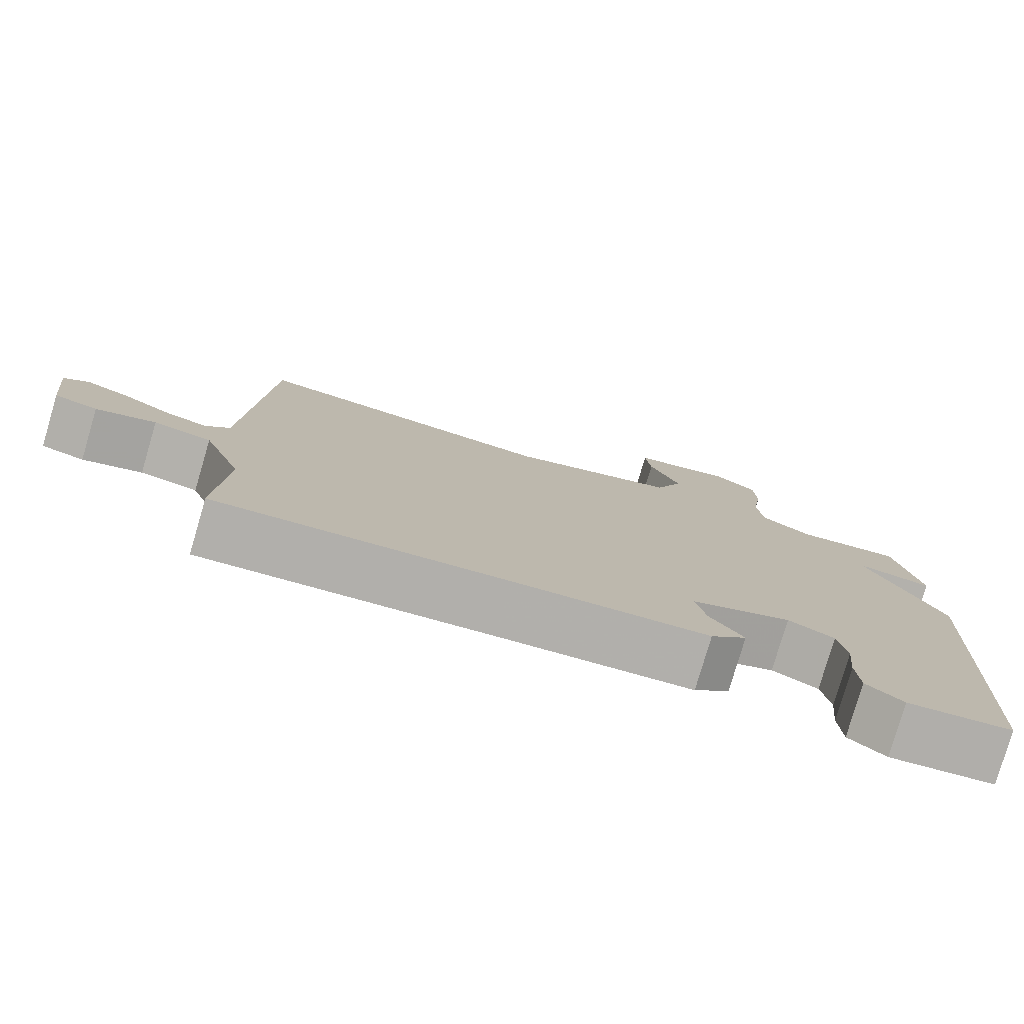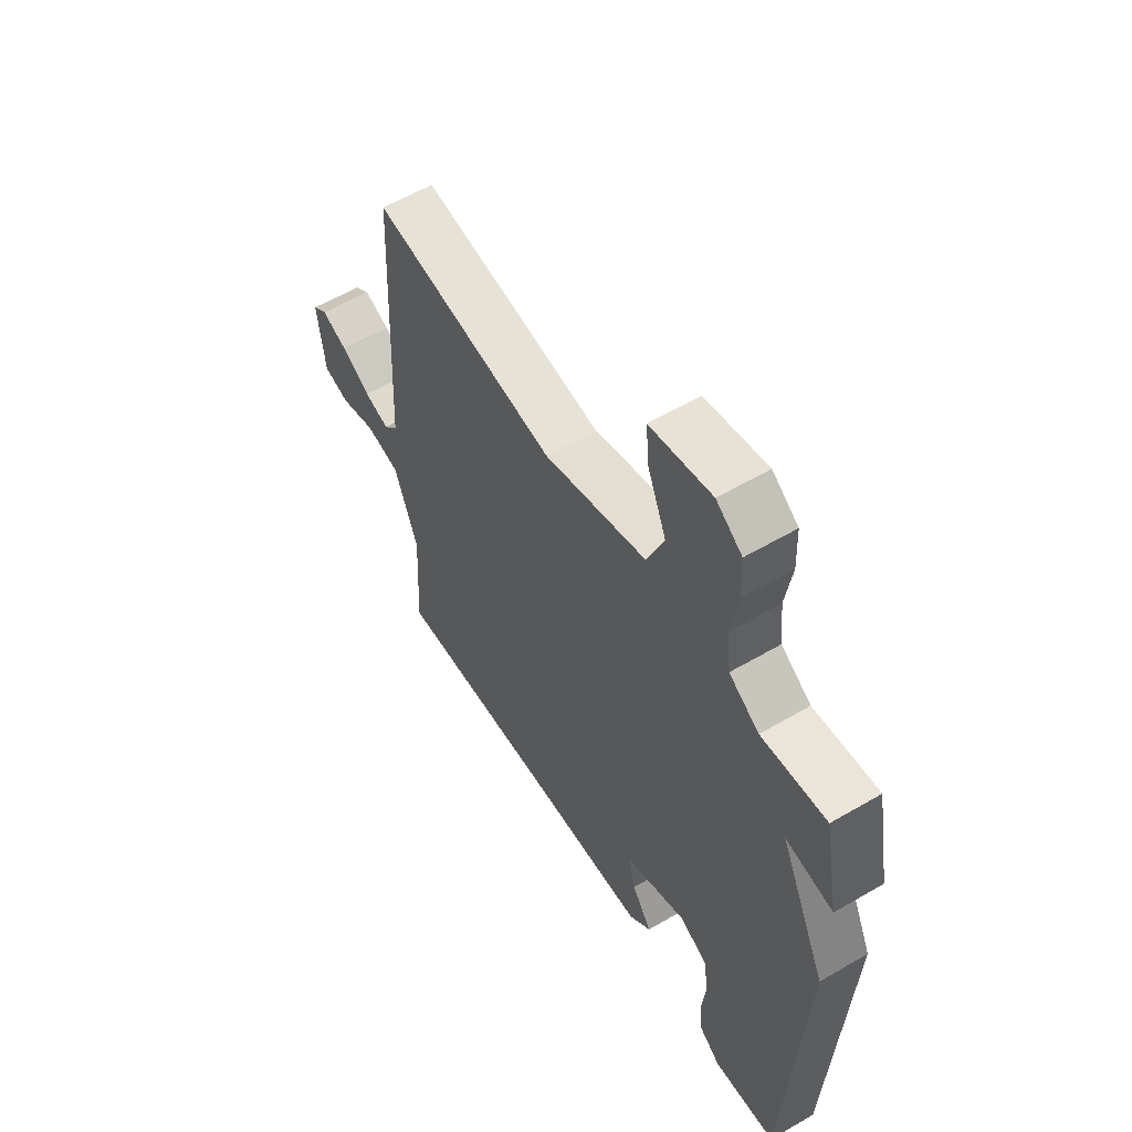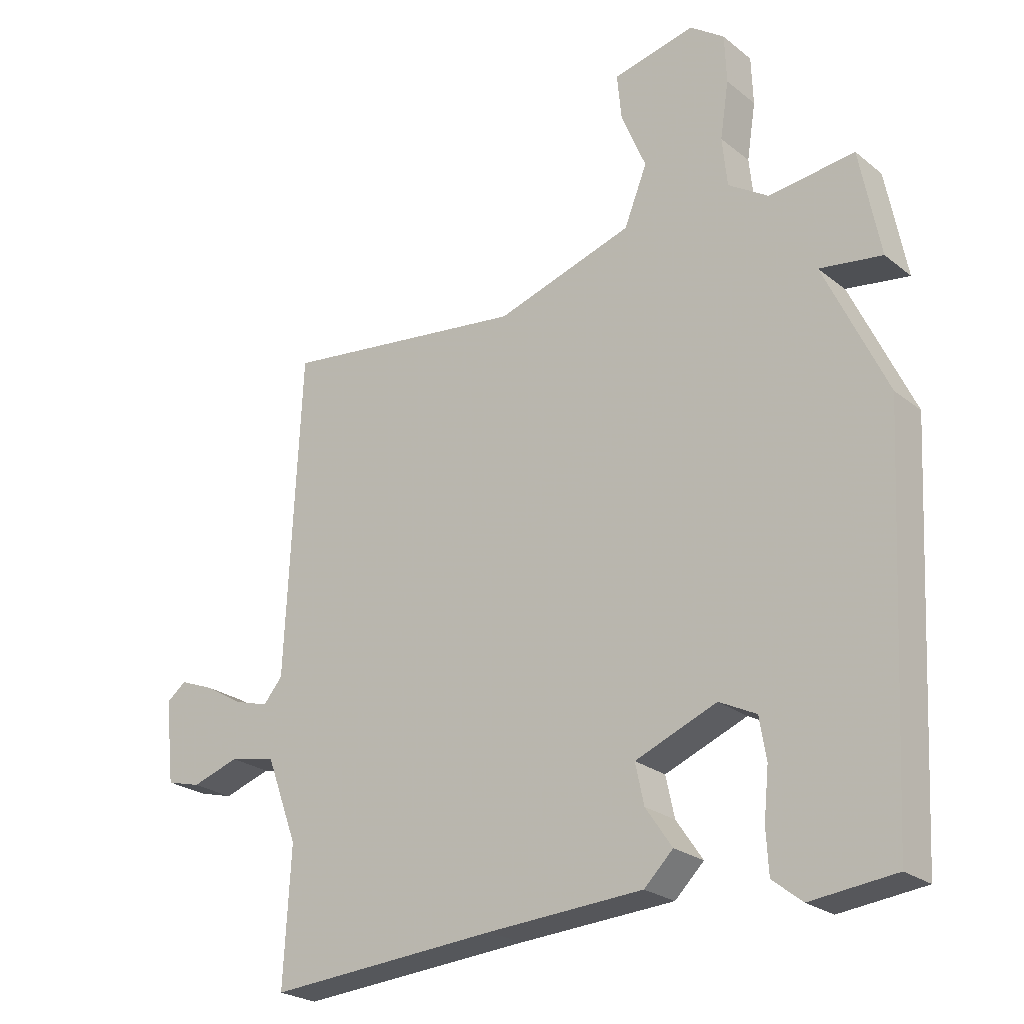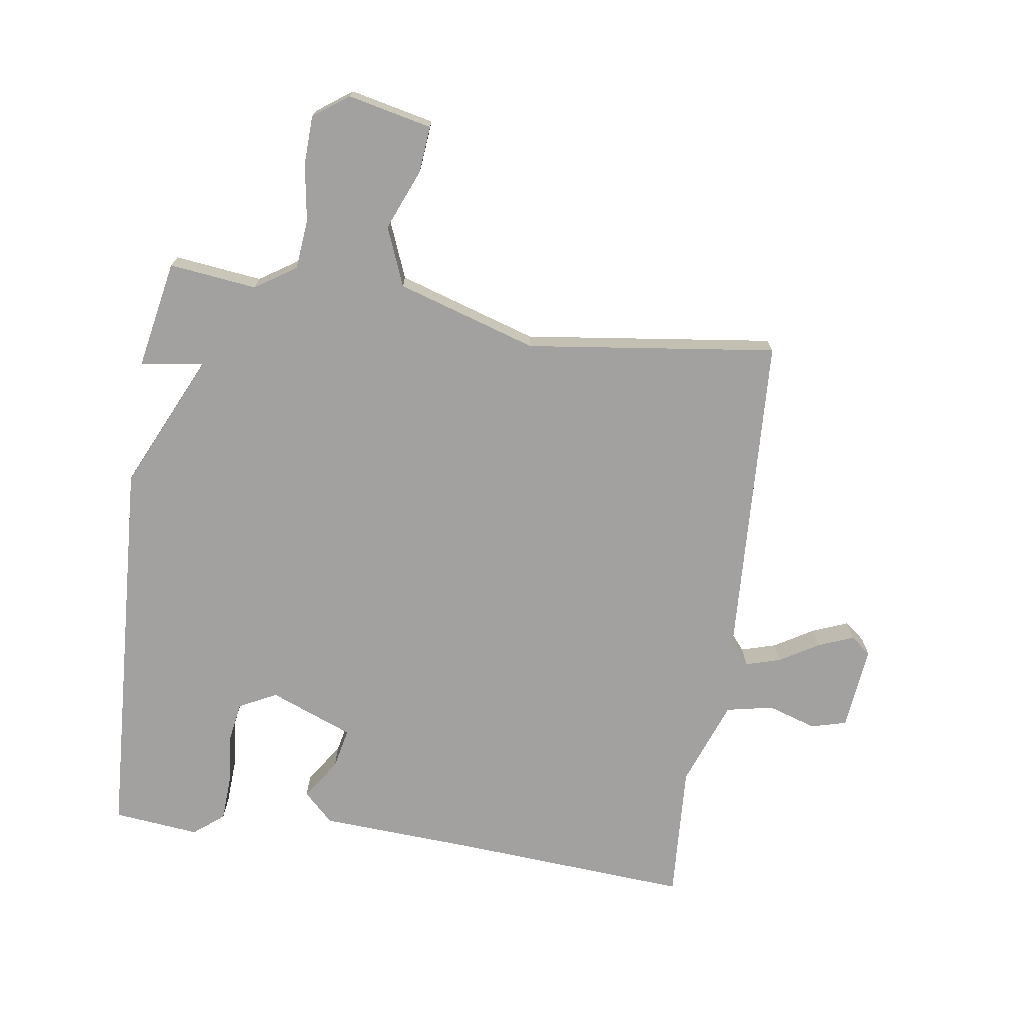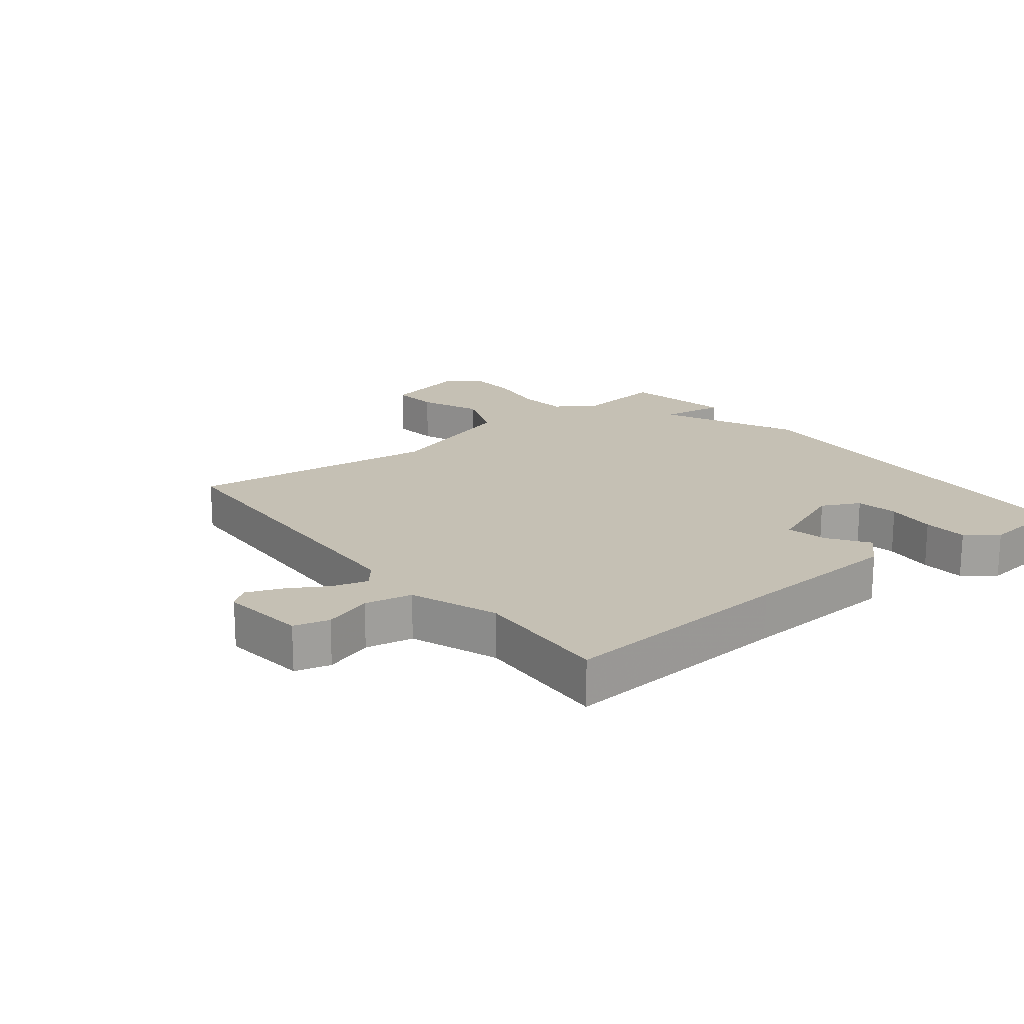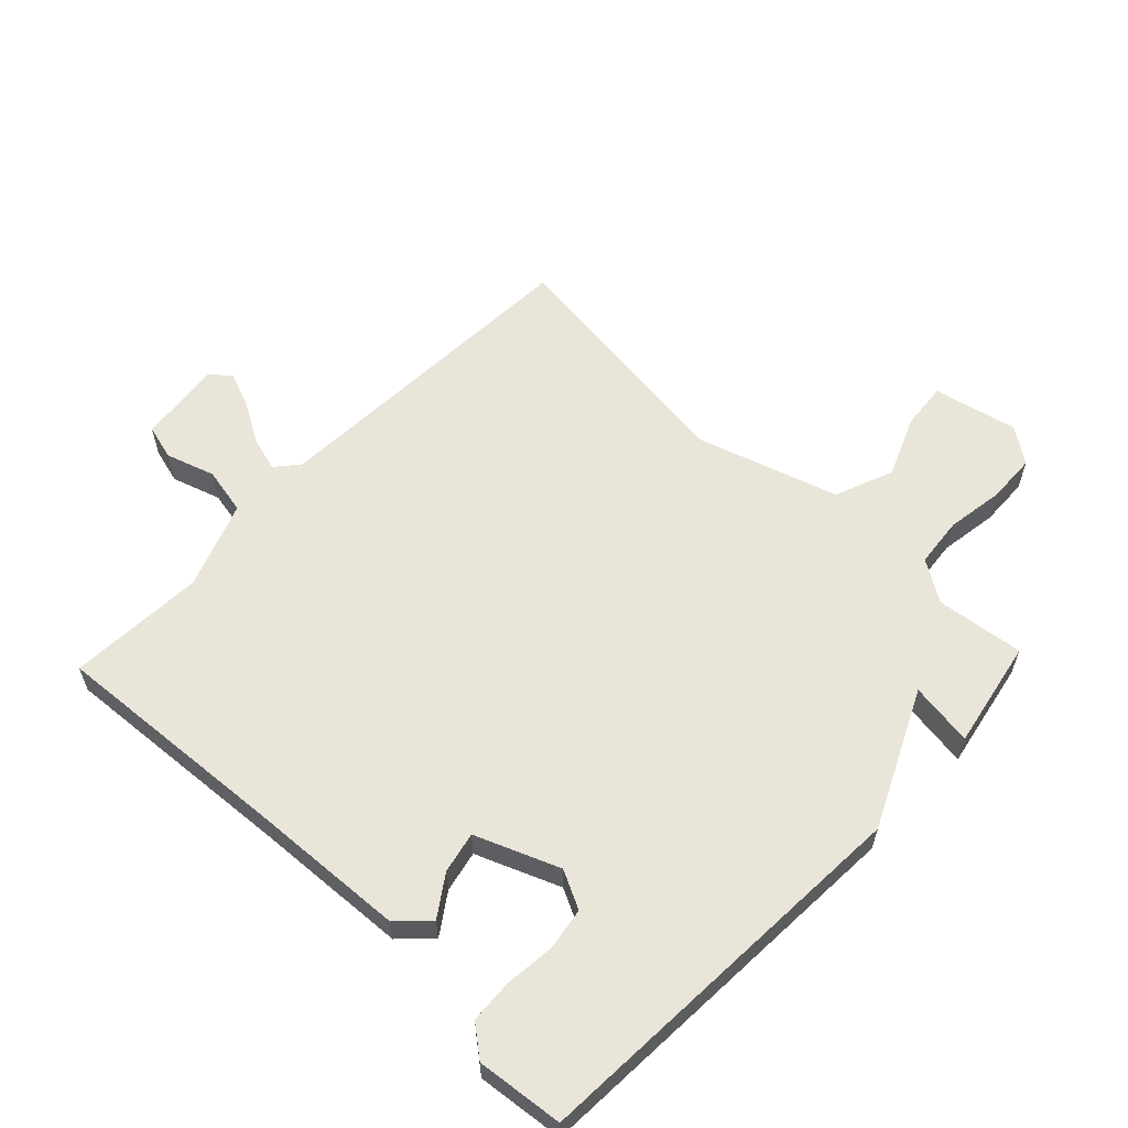
<metadata>
{"format":"obj","ext":"obj","renderer":"f3d","projection":"perspective","resolution":1024,"background":"white","views":[{"elev":-79.0,"azim":163.6,"up":"+Z"},{"elev":58.5,"azim":-121.1,"up":"+Z"},{"elev":-24.2,"azim":-142.1,"up":"+Z"},{"elev":-72.3,"azim":-8.2,"up":"+Y"},{"elev":18.4,"azim":141.5,"up":"+Y"},{"elev":59.7,"azim":-136.2,"up":"+Y"}]}
</metadata>
<code>
v -0.5 0.07 -0.5
v -0.533 0.07 0.128
v -0.432 0.07 0.343
v -0.533 0.07 0.328
v -0.5 0.07 0.5
v -0.361 0.07 0.483
v -0.296 0.07 0.525
v -0.288 0.07 0.604
v -0.302 0.07 0.695
v -0.299 0.07 0.773
v -0.243 0.07 0.813
v -0.11 0.07 0.783
v -0.117 0.07 0.709
v -0.157 0.07 0.613
v -0.12 0.07 0.52
v 0.102 0.07 0.45
v 0.5 0.07 0.5
v 0.525 0.07 -0.02
v 0.556 0.07 -0.057
v 0.611 0.07 -0.041
v 0.674 0.07 -0.004
v 0.73 0.07 0.018
v 0.762 0.07 -0.007
v 0.747 0.07 -0.141
v 0.691 0.07 -0.156
v 0.614 0.07 -0.131
v 0.539 0.07 -0.146
v 0.488 0.07 -0.283
v 0.5 0.07 -0.5
v 0.126 0.07 -0.473
v -0.126 0.07 -0.458
v -0.173 0.07 -0.412
v -0.13 0.07 -0.349
v -0.116 0.07 -0.284
v -0.248 0.07 -0.231
v -0.308 0.07 -0.261
v -0.319 0.07 -0.328
v -0.311 0.07 -0.407
v -0.315 0.07 -0.477
v -0.363 0.07 -0.515
v -0.5 0 -0.5
v -0.533 0 0.128
v -0.432 0 0.343
v -0.533 0 0.328
v -0.5 0 0.5
v -0.361 0 0.483
v -0.296 0 0.525
v -0.288 0 0.604
v -0.302 0 0.695
v -0.299 0 0.773
v -0.243 0 0.813
v -0.11 0 0.783
v -0.117 0 0.709
v -0.157 0 0.613
v -0.12 0 0.52
v 0.102 0 0.45
v 0.5 0 0.5
v 0.525 0 -0.02
v 0.556 0 -0.057
v 0.611 0 -0.041
v 0.674 0 -0.004
v 0.73 0 0.018
v 0.762 0 -0.007
v 0.747 0 -0.141
v 0.691 0 -0.156
v 0.614 0 -0.131
v 0.539 0 -0.146
v 0.488 0 -0.283
v 0.5 0 -0.5
v 0.126 0 -0.473
v -0.126 0 -0.458
v -0.173 0 -0.412
v -0.13 0 -0.349
v -0.116 0 -0.284
v -0.248 0 -0.231
v -0.308 0 -0.261
v -0.319 0 -0.328
v -0.311 0 -0.407
v -0.315 0 -0.477
v -0.363 0 -0.515
f 1 2 3
f 40 1 3
f 39 40 3
f 38 39 3
f 37 38 3
f 36 37 3
f 35 36 3
f 34 35 3
f 30 31 32 33
f 30 33 34
f 29 30 34
f 28 29 34
f 27 28 34 3
f 24 25 26
f 23 24 26
f 22 23 26
f 21 22 26
f 20 21 26
f 19 20 26 27
f 18 19 27 3
f 16 17 18 3
f 12 13 14
f 11 12 14
f 10 11 14
f 9 10 14
f 8 9 14
f 7 8 14 15
f 16 3 4
f 15 16 4
f 7 15 4
f 6 7 4
f 4 5 6
f 43 42 41
f 43 41 80
f 43 80 79
f 43 79 78
f 43 78 77
f 43 77 76
f 43 76 75
f 43 75 74
f 73 72 71 70
f 74 73 70
f 74 70 69
f 74 69 68
f 43 74 68 67
f 66 65 64
f 66 64 63
f 66 63 62
f 66 62 61
f 66 61 60
f 67 66 60 59
f 43 67 59 58
f 43 58 57 56
f 54 53 52
f 54 52 51
f 54 51 50
f 54 50 49
f 54 49 48
f 55 54 48 47
f 44 43 56
f 44 56 55
f 44 55 47
f 44 47 46
f 46 45 44
f 1 41 42 2
f 2 42 43 3
f 3 43 44 4
f 4 44 45 5
f 5 45 46 6
f 6 46 47 7
f 7 47 48 8
f 8 48 49 9
f 9 49 50 10
f 10 50 51 11
f 11 51 52 12
f 12 52 53 13
f 13 53 54 14
f 14 54 55 15
f 15 55 56 16
f 16 56 57 17
f 17 57 58 18
f 18 58 59 19
f 19 59 60 20
f 20 60 61 21
f 21 61 62 22
f 22 62 63 23
f 23 63 64 24
f 24 64 65 25
f 25 65 66 26
f 26 66 67 27
f 27 67 68 28
f 28 68 69 29
f 29 69 70 30
f 30 70 71 31
f 31 71 72 32
f 32 72 73 33
f 33 73 74 34
f 34 74 75 35
f 35 75 76 36
f 36 76 77 37
f 37 77 78 38
f 38 78 79 39
f 39 79 80 40
f 40 80 41 1

</code>
